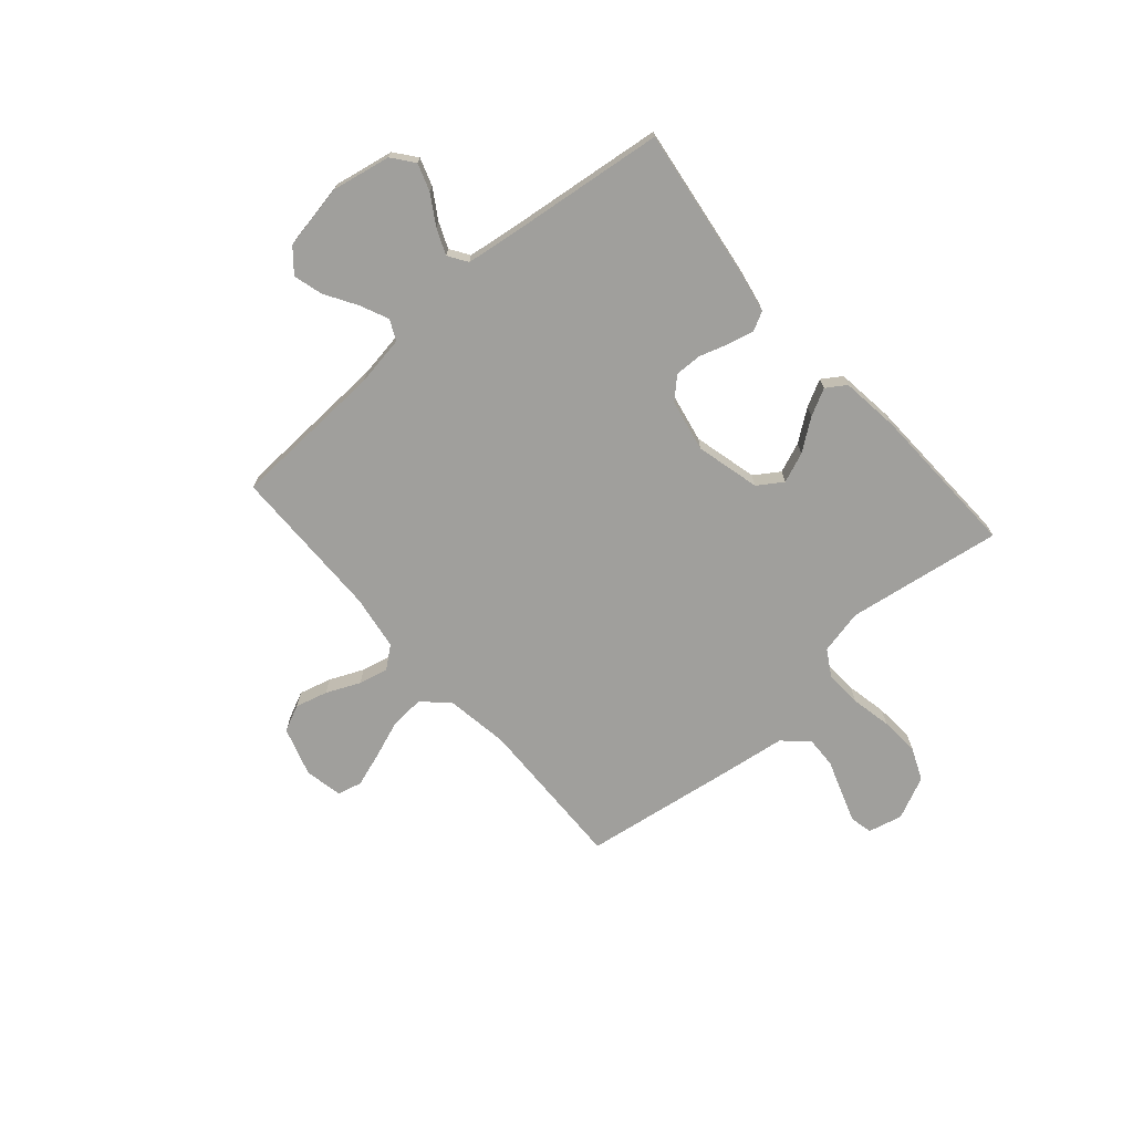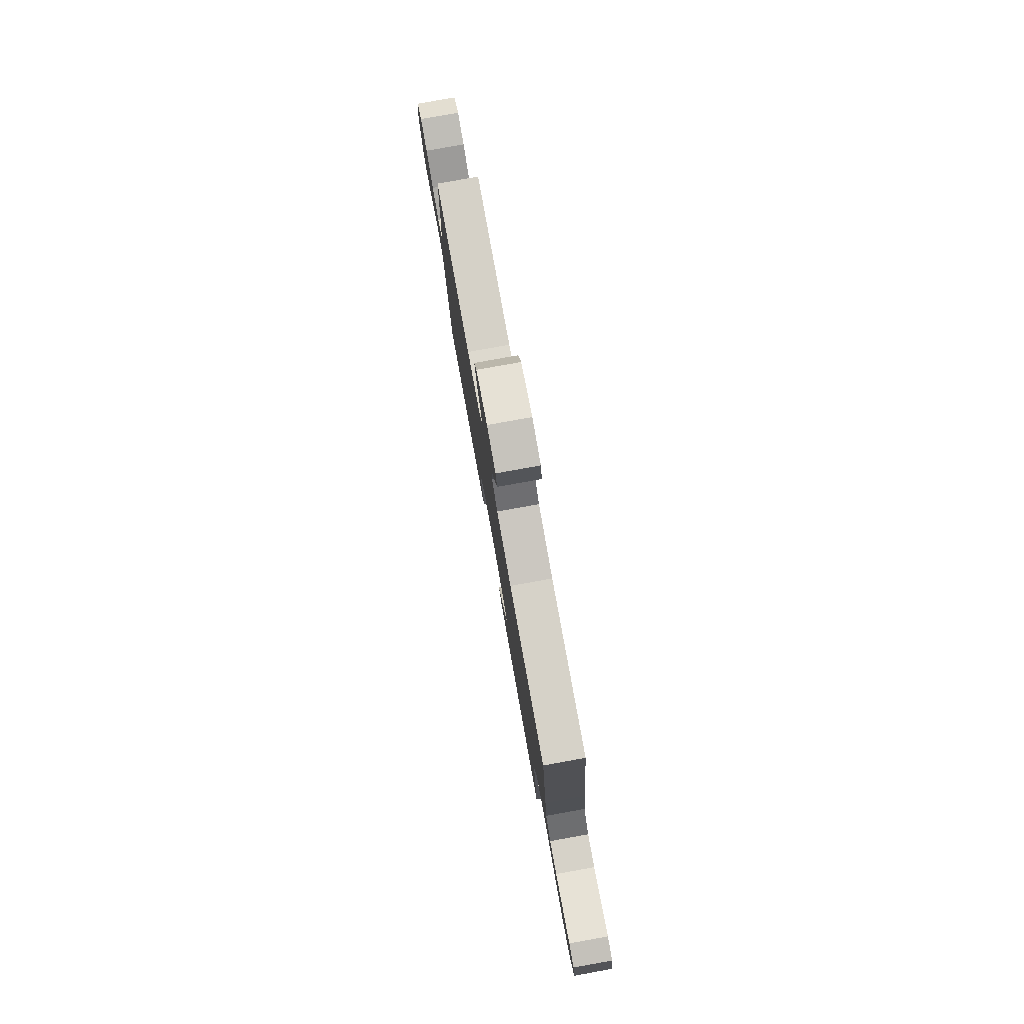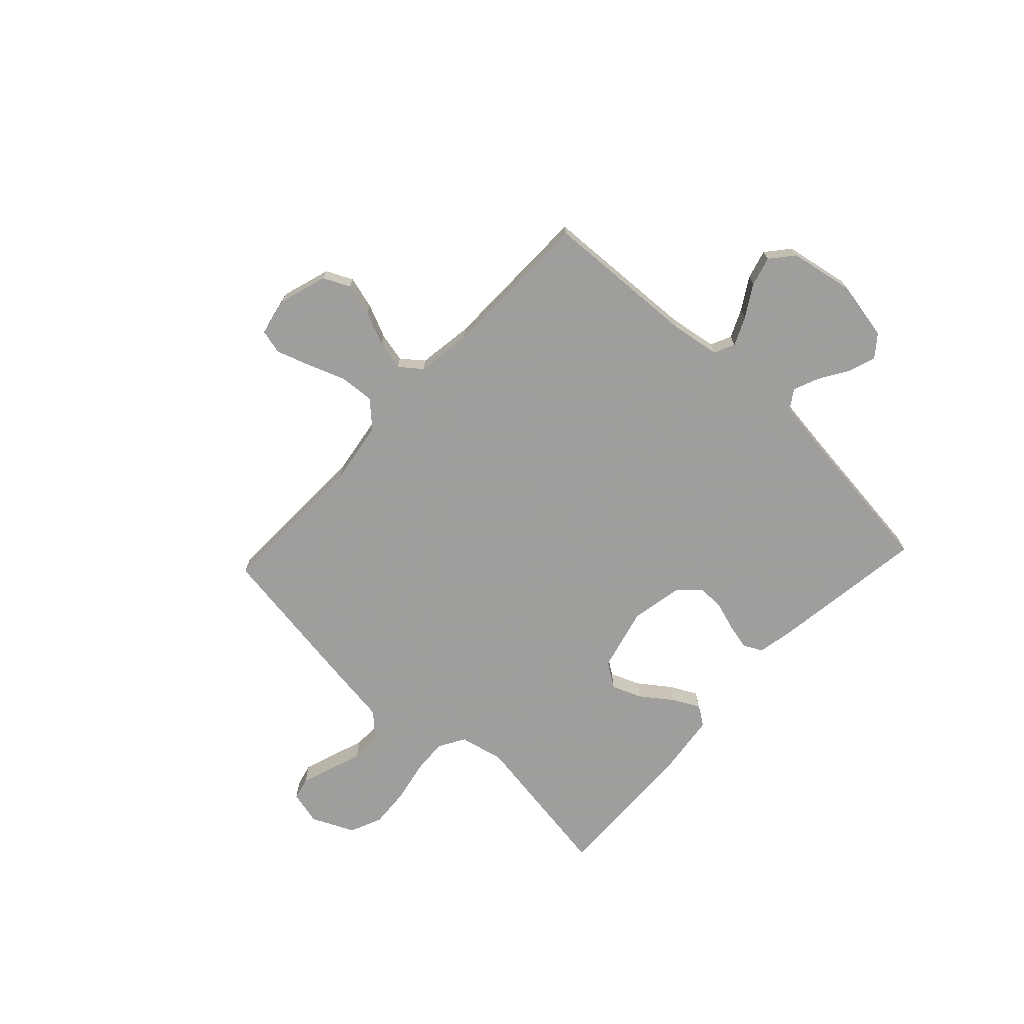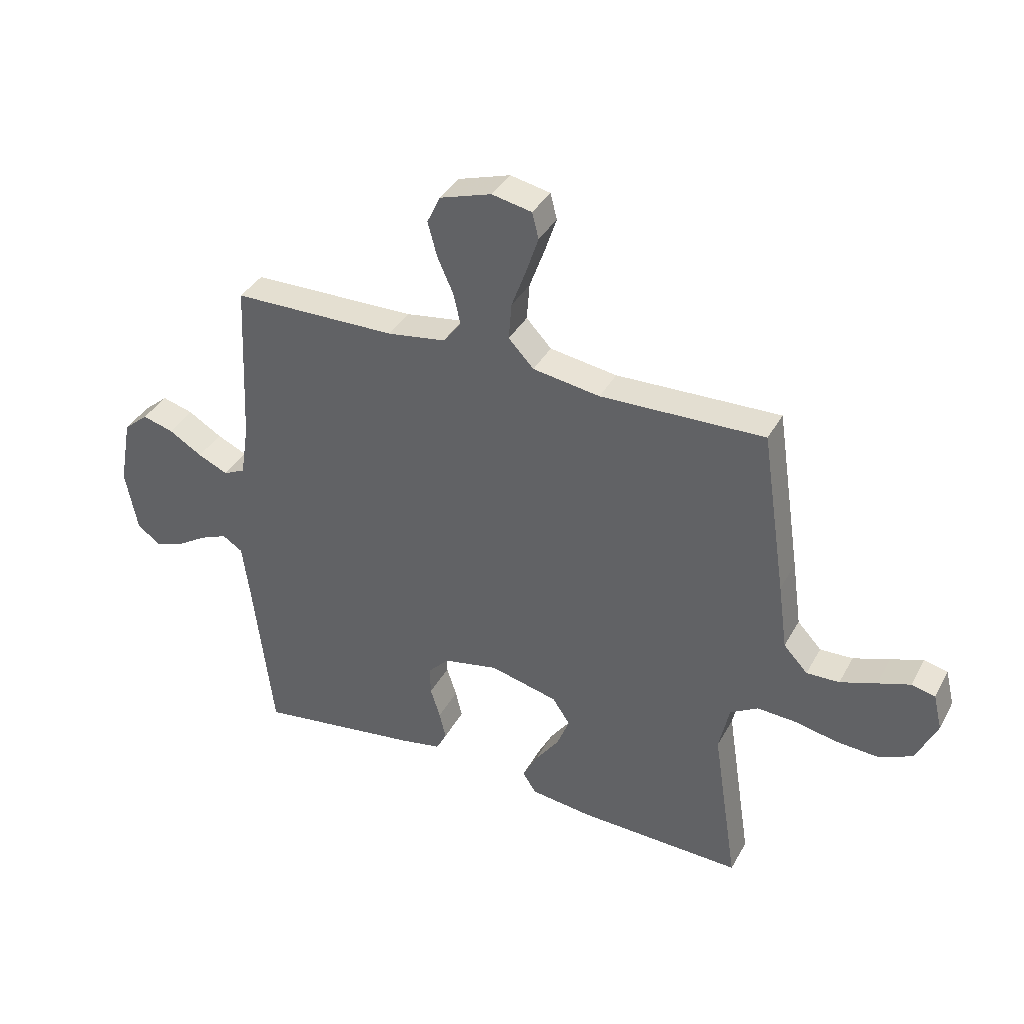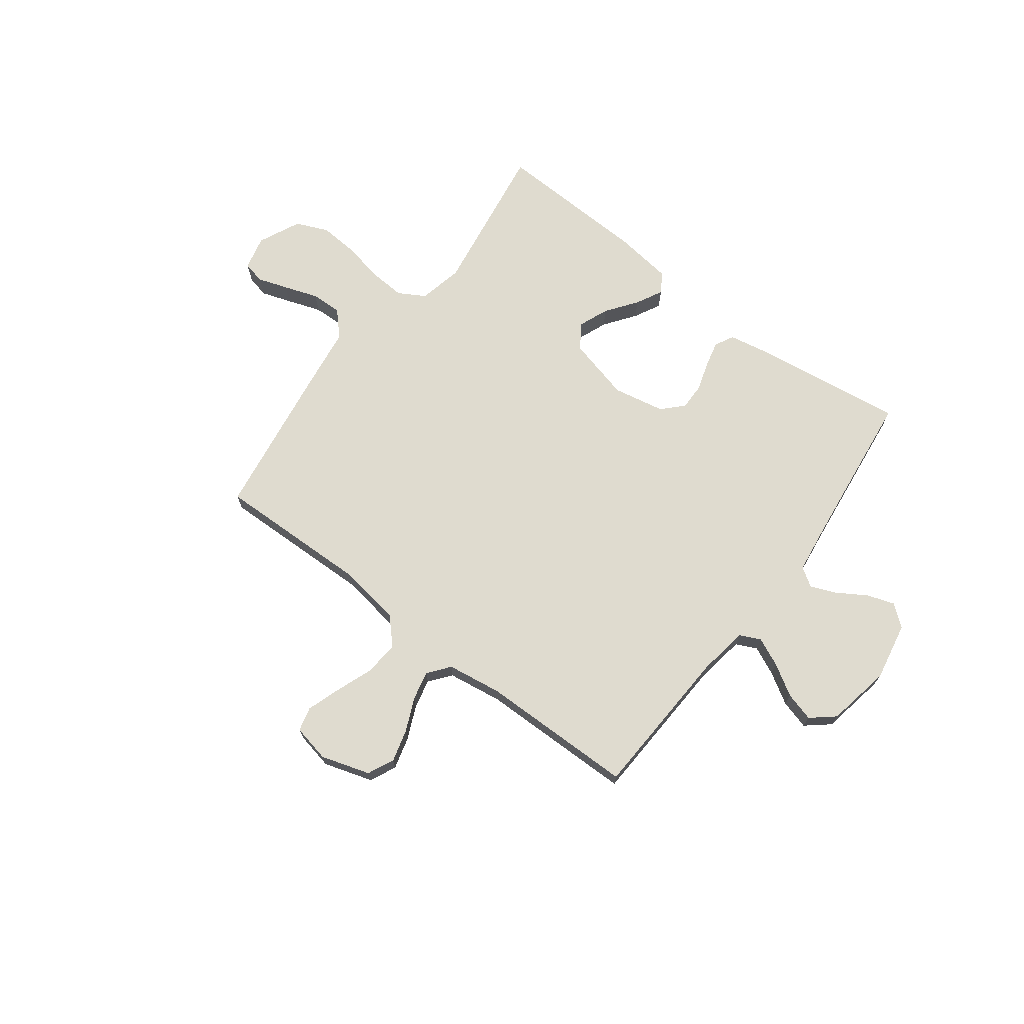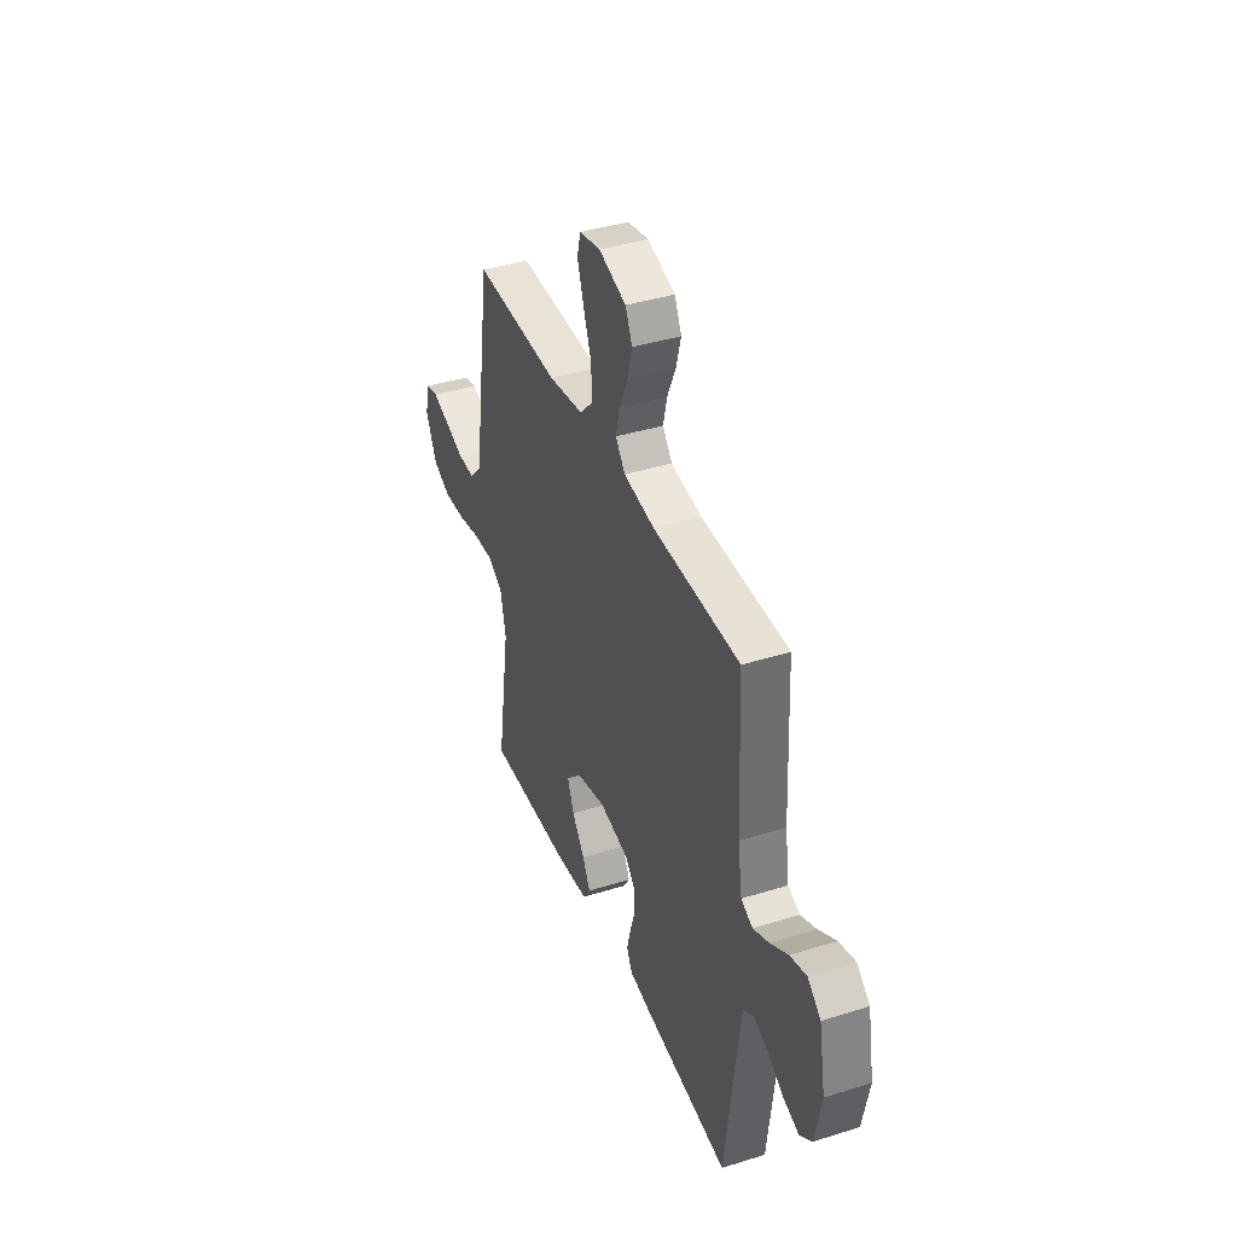
<metadata>
{"format":"obj","ext":"obj","renderer":"f3d","projection":"perspective","resolution":1024,"background":"white","views":[{"elev":-71.2,"azim":131.1,"up":"+Y"},{"elev":79.7,"azim":-100.2,"up":"+Z"},{"elev":-71.1,"azim":47.0,"up":"+Y"},{"elev":37.3,"azim":-154.1,"up":"+Z"},{"elev":70.5,"azim":37.2,"up":"+Y"},{"elev":39.7,"azim":68.7,"up":"+Z"}]}
</metadata>
<code>
v -0.5 0.07 -0.5
v -0.454 0.07 -0.2
v -0.473 0.07 -0.114
v -0.524 0.07 -0.084
v -0.594 0.07 -0.088
v -0.673 0.07 -0.104
v -0.75 0.07 -0.109
v -0.812 0.07 -0.082
v -0.85 0.07 0
v -0.834 0.07 0.066
v -0.791 0.07 0.076
v -0.732 0.07 0.056
v -0.666 0.07 0.033
v -0.606 0.07 0.031
v -0.562 0.07 0.078
v -0.545 0.07 0.2
v -0.5 0.07 0.5
v -0.2 0.07 0.492
v -0.077 0.07 0.511
v -0.031 0.07 0.56
v -0.036 0.07 0.627
v -0.063 0.07 0.7
v -0.085 0.07 0.766
v -0.073 0.07 0.813
v 0 0.07 0.828
v 0.095 0.07 0.798
v 0.119 0.07 0.747
v 0.102 0.07 0.684
v 0.073 0.07 0.619
v 0.06 0.07 0.562
v 0.093 0.07 0.52
v 0.2 0.07 0.504
v 0.5 0.07 0.5
v 0.514 0.07 0.2
v 0.529 0.07 0.104
v 0.569 0.07 0.085
v 0.624 0.07 0.11
v 0.685 0.07 0.147
v 0.742 0.07 0.163
v 0.787 0.07 0.125
v 0.81 0.07 0
v 0.788 0.07 -0.114
v 0.746 0.07 -0.147
v 0.693 0.07 -0.129
v 0.637 0.07 -0.094
v 0.587 0.07 -0.073
v 0.55 0.07 -0.097
v 0.536 0.07 -0.2
v 0.5 0.07 -0.5
v 0.2 0.07 -0.458
v 0.127 0.07 -0.444
v 0.108 0.07 -0.407
v 0.12 0.07 -0.357
v 0.138 0.07 -0.301
v 0.139 0.07 -0.249
v 0.101 0.07 -0.209
v 0 0.07 -0.189
v -0.124 0.07 -0.22
v -0.156 0.07 -0.268
v -0.133 0.07 -0.326
v -0.089 0.07 -0.386
v -0.062 0.07 -0.438
v -0.087 0.07 -0.476
v -0.2 0.07 -0.49
v -0.5 0 -0.5
v -0.454 0 -0.2
v -0.473 0 -0.114
v -0.524 0 -0.084
v -0.594 0 -0.088
v -0.673 0 -0.104
v -0.75 0 -0.109
v -0.812 0 -0.082
v -0.85 0 0
v -0.834 0 0.066
v -0.791 0 0.076
v -0.732 0 0.056
v -0.666 0 0.033
v -0.606 0 0.031
v -0.562 0 0.078
v -0.545 0 0.2
v -0.5 0 0.5
v -0.2 0 0.492
v -0.077 0 0.511
v -0.031 0 0.56
v -0.036 0 0.627
v -0.063 0 0.7
v -0.085 0 0.766
v -0.073 0 0.813
v 0 0 0.828
v 0.095 0 0.798
v 0.119 0 0.747
v 0.102 0 0.684
v 0.073 0 0.619
v 0.06 0 0.562
v 0.093 0 0.52
v 0.2 0 0.504
v 0.5 0 0.5
v 0.514 0 0.2
v 0.529 0 0.104
v 0.569 0 0.085
v 0.624 0 0.11
v 0.685 0 0.147
v 0.742 0 0.163
v 0.787 0 0.125
v 0.81 0 0
v 0.788 0 -0.114
v 0.746 0 -0.147
v 0.693 0 -0.129
v 0.637 0 -0.094
v 0.587 0 -0.073
v 0.55 0 -0.097
v 0.536 0 -0.2
v 0.5 0 -0.5
v 0.2 0 -0.458
v 0.127 0 -0.444
v 0.108 0 -0.407
v 0.12 0 -0.357
v 0.138 0 -0.301
v 0.139 0 -0.249
v 0.101 0 -0.209
v 0 0 -0.189
v -0.124 0 -0.22
v -0.156 0 -0.268
v -0.133 0 -0.326
v -0.089 0 -0.386
v -0.062 0 -0.438
v -0.087 0 -0.476
v -0.2 0 -0.49
f 64 1 2
f 63 64 2
f 62 63 2
f 61 62 2
f 60 61 2
f 59 60 2 3
f 58 59 3 4
f 57 58 4
f 56 57 4
f 52 53 54
f 51 52 54
f 50 51 54
f 49 50 54
f 48 49 54
f 47 48 54 55
f 46 47 55 56
f 43 44 45
f 42 43 45
f 41 42 45
f 40 41 45
f 39 40 45
f 38 39 45
f 37 38 45
f 36 37 45 46
f 46 56 4
f 36 46 4
f 35 36 4
f 32 33 34
f 35 4 5
f 34 35 5
f 32 34 5
f 31 32 5
f 27 28 29
f 26 27 29
f 25 26 29
f 24 25 29
f 23 24 29
f 22 23 29
f 21 22 29
f 20 21 29 30
f 30 31 5
f 20 30 5
f 19 20 5
f 15 16 17 18
f 11 12 13
f 10 11 13
f 9 10 13
f 8 9 13
f 7 8 13
f 6 7 13
f 5 6 13
f 5 13 14
f 15 18 19 5
f 5 14 15
f 66 65 128
f 66 128 127
f 66 127 126
f 66 126 125
f 66 125 124
f 67 66 124 123
f 68 67 123 122
f 68 122 121
f 68 121 120
f 118 117 116
f 118 116 115
f 118 115 114
f 118 114 113
f 118 113 112
f 119 118 112 111
f 120 119 111 110
f 109 108 107
f 109 107 106
f 109 106 105
f 109 105 104
f 109 104 103
f 109 103 102
f 109 102 101
f 110 109 101 100
f 68 120 110
f 68 110 100
f 68 100 99
f 98 97 96
f 69 68 99
f 69 99 98
f 69 98 96
f 69 96 95
f 93 92 91
f 93 91 90
f 93 90 89
f 93 89 88
f 93 88 87
f 93 87 86
f 93 86 85
f 94 93 85 84
f 69 95 94
f 69 94 84
f 69 84 83
f 82 81 80 79
f 77 76 75
f 77 75 74
f 77 74 73
f 77 73 72
f 77 72 71
f 77 71 70
f 77 70 69
f 78 77 69
f 69 83 82 79
f 79 78 69
f 1 65 66 2
f 2 66 67 3
f 3 67 68 4
f 4 68 69 5
f 5 69 70 6
f 6 70 71 7
f 7 71 72 8
f 8 72 73 9
f 9 73 74 10
f 10 74 75 11
f 11 75 76 12
f 12 76 77 13
f 13 77 78 14
f 14 78 79 15
f 15 79 80 16
f 16 80 81 17
f 17 81 82 18
f 18 82 83 19
f 19 83 84 20
f 20 84 85 21
f 21 85 86 22
f 22 86 87 23
f 23 87 88 24
f 24 88 89 25
f 25 89 90 26
f 26 90 91 27
f 27 91 92 28
f 28 92 93 29
f 29 93 94 30
f 30 94 95 31
f 31 95 96 32
f 32 96 97 33
f 33 97 98 34
f 34 98 99 35
f 35 99 100 36
f 36 100 101 37
f 37 101 102 38
f 38 102 103 39
f 39 103 104 40
f 40 104 105 41
f 41 105 106 42
f 42 106 107 43
f 43 107 108 44
f 44 108 109 45
f 45 109 110 46
f 46 110 111 47
f 47 111 112 48
f 48 112 113 49
f 49 113 114 50
f 50 114 115 51
f 51 115 116 52
f 52 116 117 53
f 53 117 118 54
f 54 118 119 55
f 55 119 120 56
f 56 120 121 57
f 57 121 122 58
f 58 122 123 59
f 59 123 124 60
f 60 124 125 61
f 61 125 126 62
f 62 126 127 63
f 63 127 128 64
f 64 128 65 1

</code>
